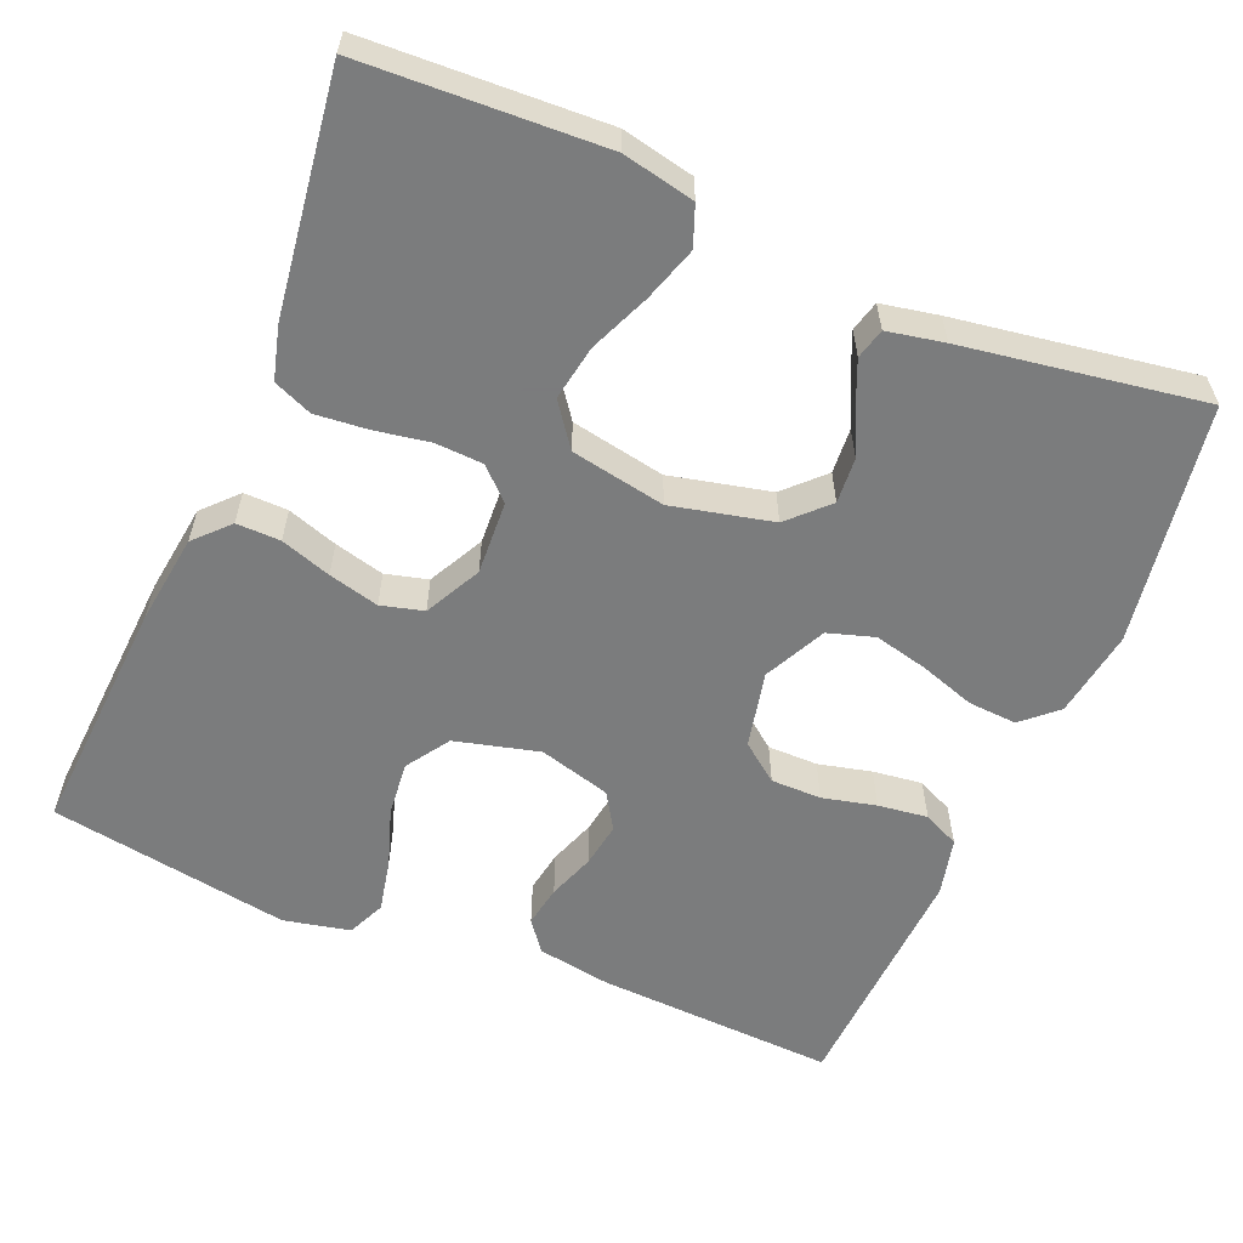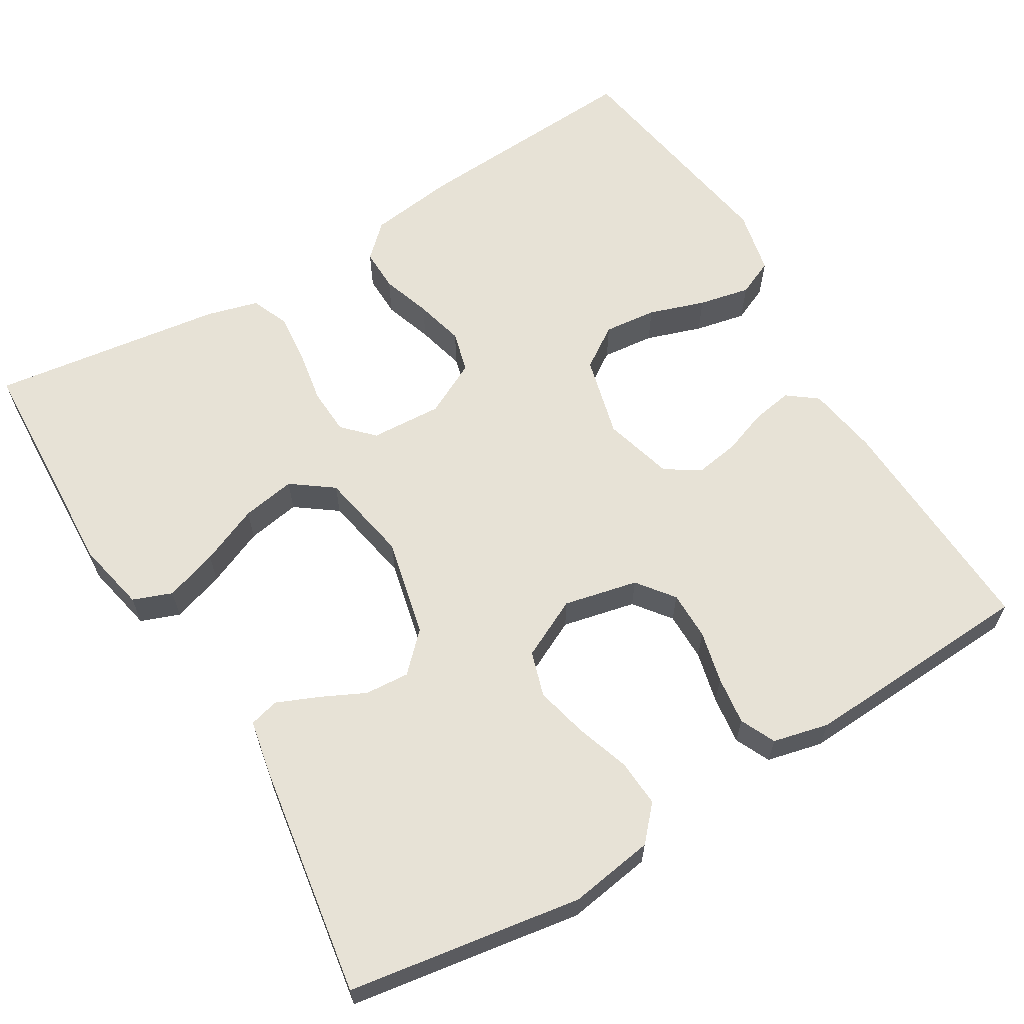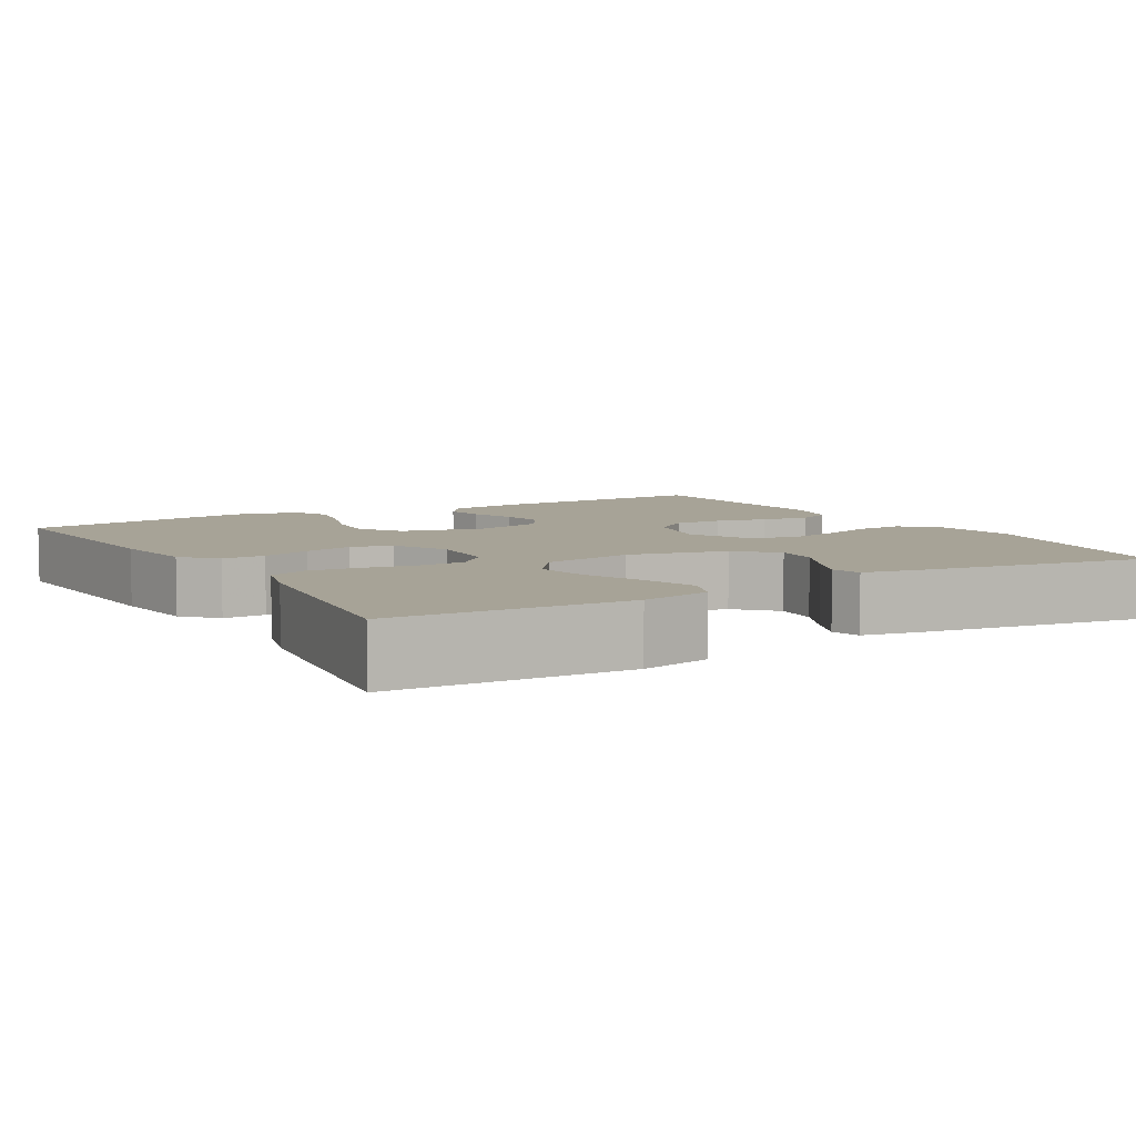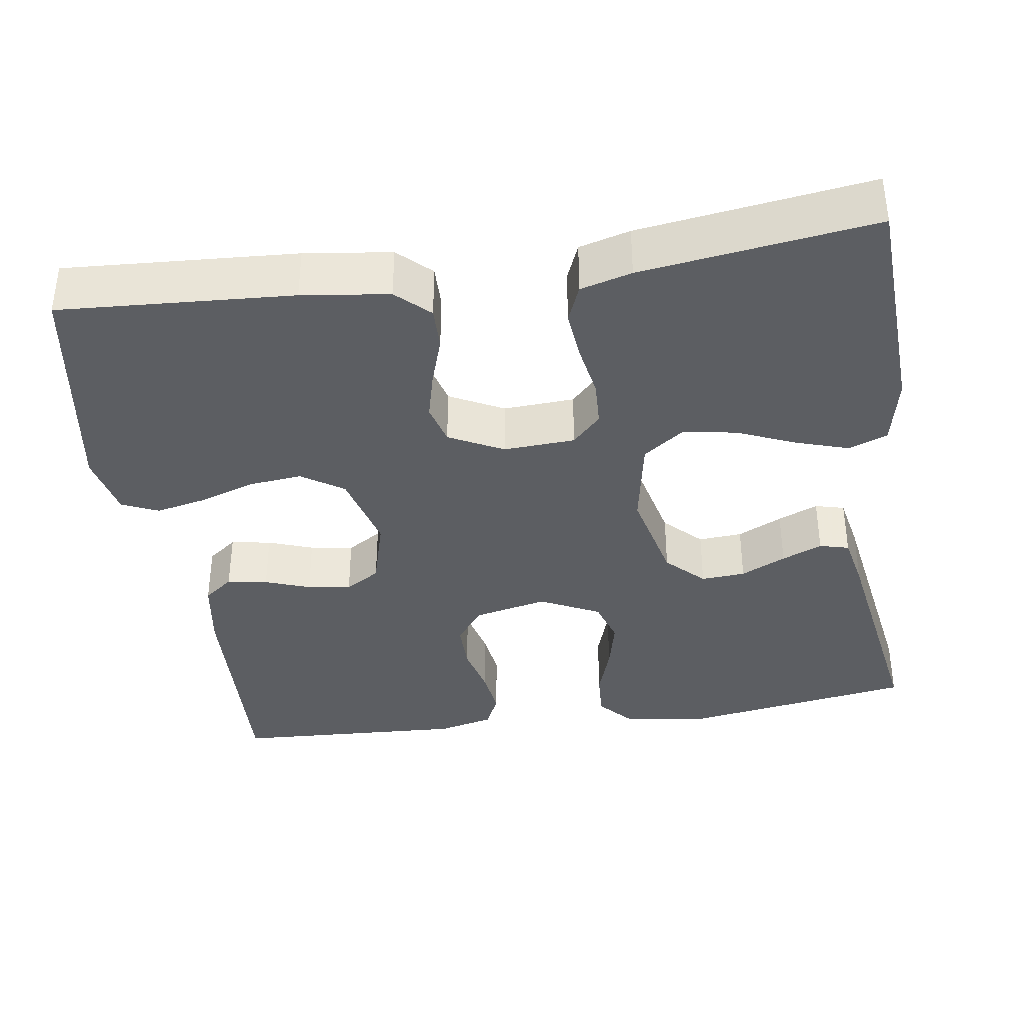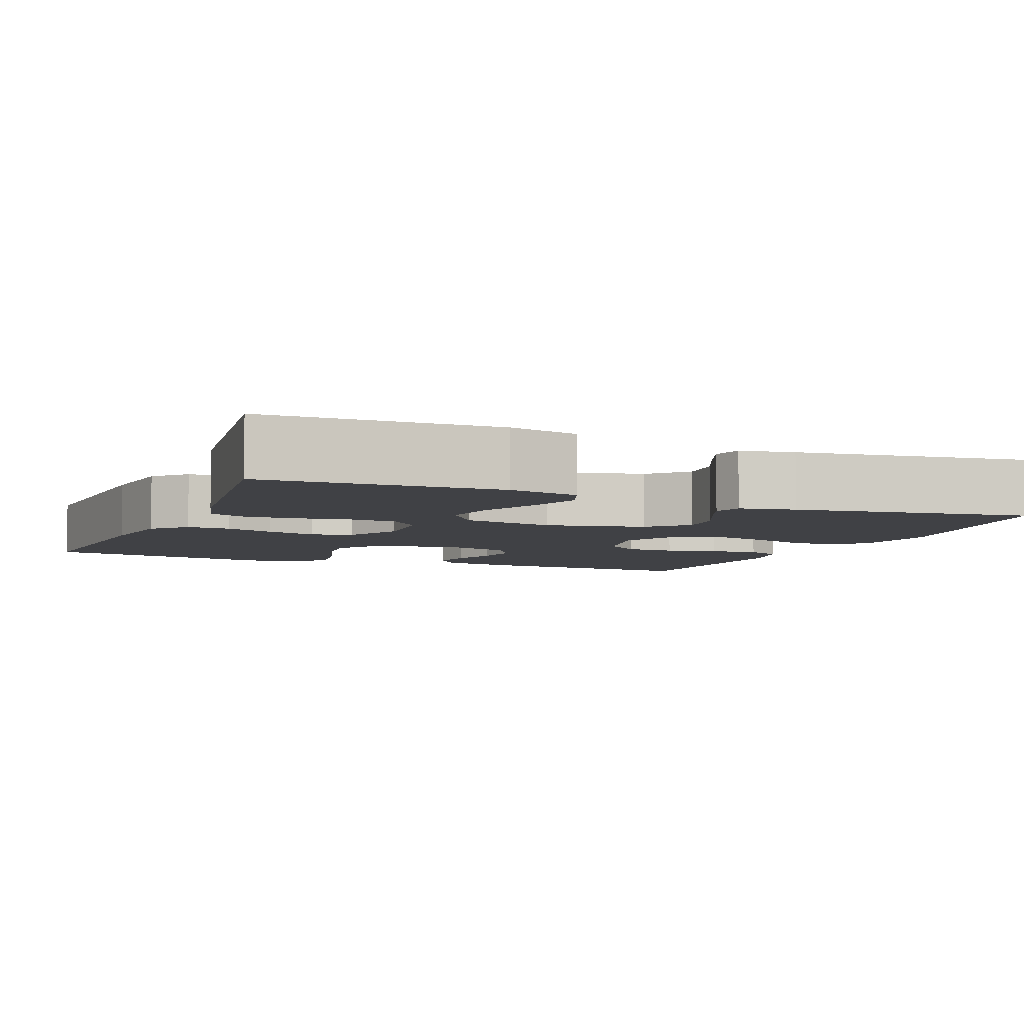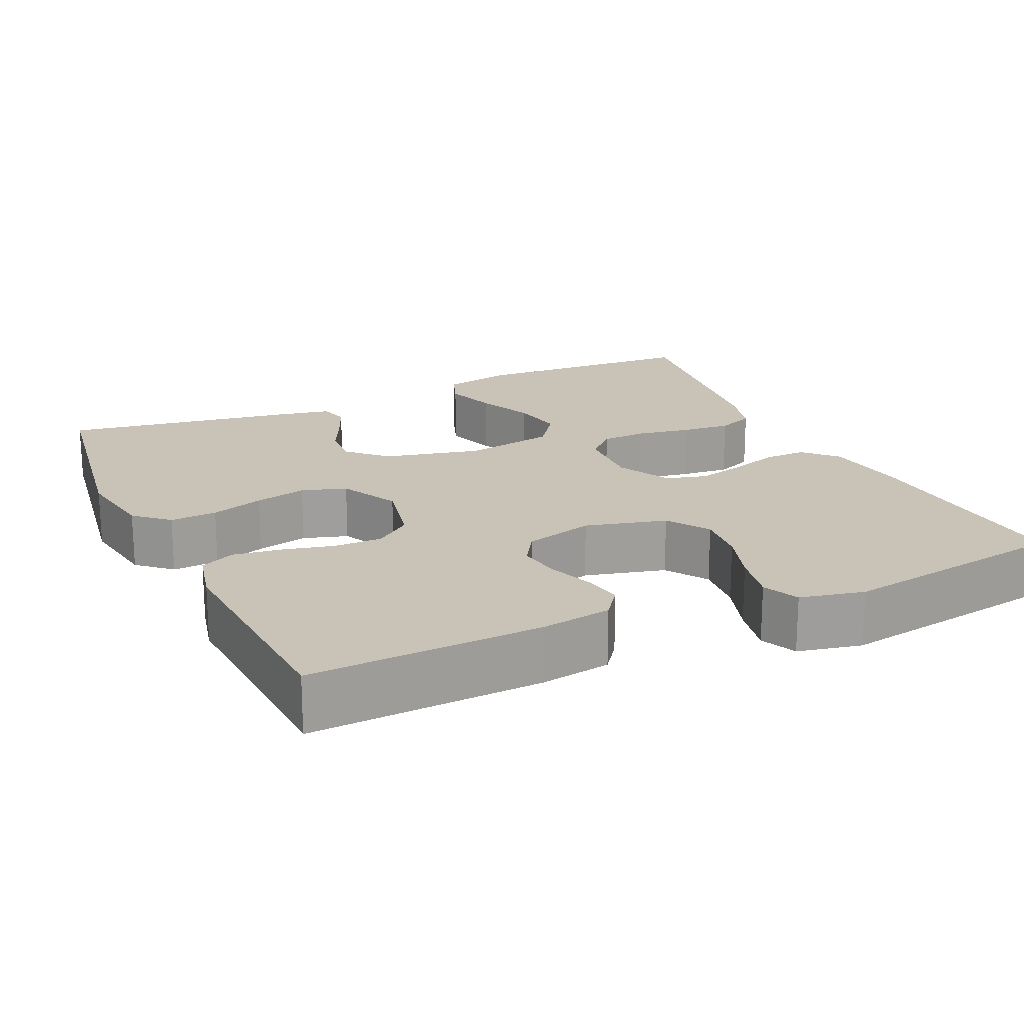
<metadata>
{"format":"obj","ext":"obj","renderer":"f3d","projection":"perspective","resolution":1024,"background":"white","views":[{"elev":-58.6,"azim":-22.8,"up":"+Y"},{"elev":63.0,"azim":59.0,"up":"+Y"},{"elev":6.7,"azim":-30.4,"up":"+Y"},{"elev":-37.5,"azim":-81.4,"up":"+Y"},{"elev":-5.9,"azim":-22.6,"up":"+Y"},{"elev":19.4,"azim":155.2,"up":"+Y"}]}
</metadata>
<code>
v 0.5 0.07 0.5
v 0.547 0.07 0.2
v 0.53 0.07 0.091
v 0.487 0.07 0.052
v 0.426 0.07 0.056
v 0.357 0.07 0.079
v 0.29 0.07 0.095
v 0.232 0.07 0.077
v 0.194 0.07 0
v 0.215 0.07 -0.095
v 0.262 0.07 -0.131
v 0.325 0.07 -0.131
v 0.392 0.07 -0.115
v 0.454 0.07 -0.107
v 0.499 0.07 -0.128
v 0.516 0.07 -0.2
v 0.5 0.07 -0.5
v 0.2 0.07 -0.486
v 0.108 0.07 -0.471
v 0.079 0.07 -0.433
v 0.088 0.07 -0.381
v 0.109 0.07 -0.323
v 0.118 0.07 -0.267
v 0.09 0.07 -0.222
v 0 0.07 -0.197
v -0.105 0.07 -0.224
v -0.141 0.07 -0.278
v -0.134 0.07 -0.346
v -0.11 0.07 -0.418
v -0.096 0.07 -0.484
v -0.117 0.07 -0.531
v -0.2 0.07 -0.549
v -0.5 0.07 -0.5
v -0.481 0.07 -0.2
v -0.466 0.07 -0.088
v -0.426 0.07 -0.046
v -0.371 0.07 -0.047
v -0.308 0.07 -0.068
v -0.245 0.07 -0.084
v -0.192 0.07 -0.07
v -0.156 0.07 0
v -0.161 0.07 0.092
v -0.199 0.07 0.129
v -0.259 0.07 0.132
v -0.328 0.07 0.12
v -0.393 0.07 0.114
v -0.441 0.07 0.134
v -0.459 0.07 0.2
v -0.5 0.07 0.5
v -0.2 0.07 0.514
v -0.11 0.07 0.495
v -0.091 0.07 0.445
v -0.113 0.07 0.377
v -0.145 0.07 0.302
v -0.157 0.07 0.233
v -0.118 0.07 0.18
v 0 0.07 0.158
v 0.126 0.07 0.187
v 0.173 0.07 0.234
v 0.169 0.07 0.291
v 0.141 0.07 0.349
v 0.119 0.07 0.401
v 0.129 0.07 0.439
v 0.2 0.07 0.453
v 0.5 0 0.5
v 0.547 0 0.2
v 0.53 0 0.091
v 0.487 0 0.052
v 0.426 0 0.056
v 0.357 0 0.079
v 0.29 0 0.095
v 0.232 0 0.077
v 0.194 0 0
v 0.215 0 -0.095
v 0.262 0 -0.131
v 0.325 0 -0.131
v 0.392 0 -0.115
v 0.454 0 -0.107
v 0.499 0 -0.128
v 0.516 0 -0.2
v 0.5 0 -0.5
v 0.2 0 -0.486
v 0.108 0 -0.471
v 0.079 0 -0.433
v 0.088 0 -0.381
v 0.109 0 -0.323
v 0.118 0 -0.267
v 0.09 0 -0.222
v 0 0 -0.197
v -0.105 0 -0.224
v -0.141 0 -0.278
v -0.134 0 -0.346
v -0.11 0 -0.418
v -0.096 0 -0.484
v -0.117 0 -0.531
v -0.2 0 -0.549
v -0.5 0 -0.5
v -0.481 0 -0.2
v -0.466 0 -0.088
v -0.426 0 -0.046
v -0.371 0 -0.047
v -0.308 0 -0.068
v -0.245 0 -0.084
v -0.192 0 -0.07
v -0.156 0 0
v -0.161 0 0.092
v -0.199 0 0.129
v -0.259 0 0.132
v -0.328 0 0.12
v -0.393 0 0.114
v -0.441 0 0.134
v -0.459 0 0.2
v -0.5 0 0.5
v -0.2 0 0.514
v -0.11 0 0.495
v -0.091 0 0.445
v -0.113 0 0.377
v -0.145 0 0.302
v -0.157 0 0.233
v -0.118 0 0.18
v 0 0 0.158
v 0.126 0 0.187
v 0.173 0 0.234
v 0.169 0 0.291
v 0.141 0 0.349
v 0.119 0 0.401
v 0.129 0 0.439
v 0.2 0 0.453
f 4 5 6
f 3 4 6
f 2 3 6
f 1 2 6
f 64 1 6
f 63 64 6
f 62 63 6
f 61 62 6
f 60 61 6
f 59 60 6 7
f 58 59 7 8
f 57 58 8 9
f 56 57 9 10
f 52 53 54
f 51 52 54
f 50 51 54
f 49 50 54
f 48 49 54
f 47 48 54
f 46 47 54
f 45 46 54
f 44 45 54
f 43 44 54 55
f 42 43 55 56
f 36 37 38
f 35 36 38
f 34 35 38
f 33 34 38
f 32 33 38
f 31 32 38
f 30 31 38
f 29 30 38
f 28 29 38
f 27 28 38 39
f 26 27 39 40
f 20 21 22
f 19 20 22
f 18 19 22
f 17 18 22
f 16 17 22
f 15 16 22
f 14 15 22
f 13 14 22
f 12 13 22
f 11 12 22 23
f 10 11 23 24
f 10 24 25
f 56 10 25
f 42 56 25
f 41 42 25
f 25 26 40 41
f 70 69 68
f 70 68 67
f 70 67 66
f 70 66 65
f 70 65 128
f 70 128 127
f 70 127 126
f 70 126 125
f 70 125 124
f 71 70 124 123
f 72 71 123 122
f 73 72 122 121
f 74 73 121 120
f 118 117 116
f 118 116 115
f 118 115 114
f 118 114 113
f 118 113 112
f 118 112 111
f 118 111 110
f 118 110 109
f 118 109 108
f 119 118 108 107
f 120 119 107 106
f 102 101 100
f 102 100 99
f 102 99 98
f 102 98 97
f 102 97 96
f 102 96 95
f 102 95 94
f 102 94 93
f 102 93 92
f 103 102 92 91
f 104 103 91 90
f 86 85 84
f 86 84 83
f 86 83 82
f 86 82 81
f 86 81 80
f 86 80 79
f 86 79 78
f 86 78 77
f 86 77 76
f 87 86 76 75
f 88 87 75 74
f 89 88 74
f 89 74 120
f 89 120 106
f 89 106 105
f 105 104 90 89
f 1 65 66 2
f 2 66 67 3
f 3 67 68 4
f 4 68 69 5
f 5 69 70 6
f 6 70 71 7
f 7 71 72 8
f 8 72 73 9
f 9 73 74 10
f 10 74 75 11
f 11 75 76 12
f 12 76 77 13
f 13 77 78 14
f 14 78 79 15
f 15 79 80 16
f 16 80 81 17
f 17 81 82 18
f 18 82 83 19
f 19 83 84 20
f 20 84 85 21
f 21 85 86 22
f 22 86 87 23
f 23 87 88 24
f 24 88 89 25
f 25 89 90 26
f 26 90 91 27
f 27 91 92 28
f 28 92 93 29
f 29 93 94 30
f 30 94 95 31
f 31 95 96 32
f 32 96 97 33
f 33 97 98 34
f 34 98 99 35
f 35 99 100 36
f 36 100 101 37
f 37 101 102 38
f 38 102 103 39
f 39 103 104 40
f 40 104 105 41
f 41 105 106 42
f 42 106 107 43
f 43 107 108 44
f 44 108 109 45
f 45 109 110 46
f 46 110 111 47
f 47 111 112 48
f 48 112 113 49
f 49 113 114 50
f 50 114 115 51
f 51 115 116 52
f 52 116 117 53
f 53 117 118 54
f 54 118 119 55
f 55 119 120 56
f 56 120 121 57
f 57 121 122 58
f 58 122 123 59
f 59 123 124 60
f 60 124 125 61
f 61 125 126 62
f 62 126 127 63
f 63 127 128 64
f 64 128 65 1

</code>
